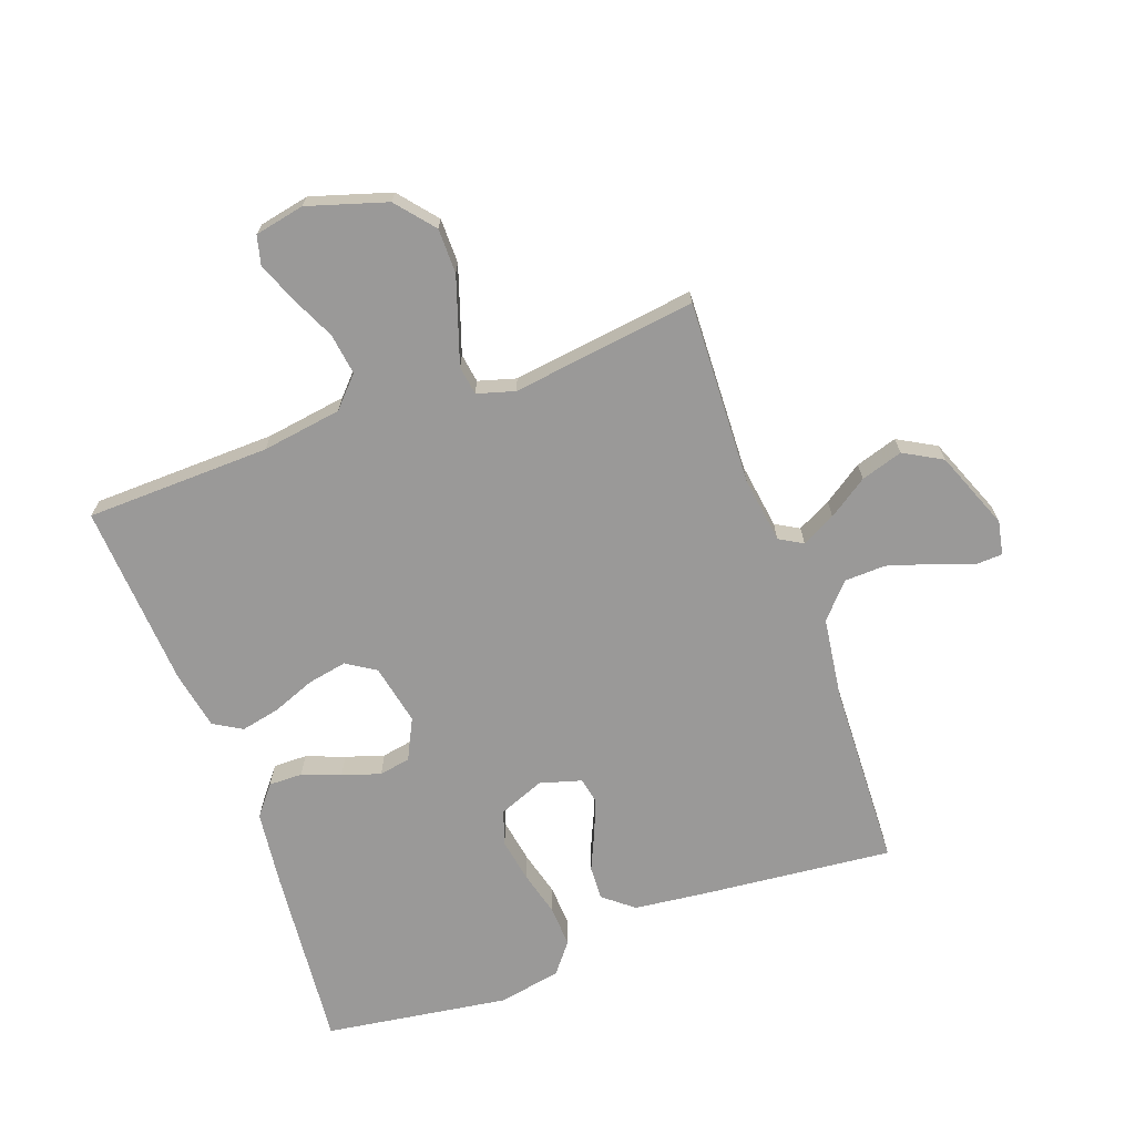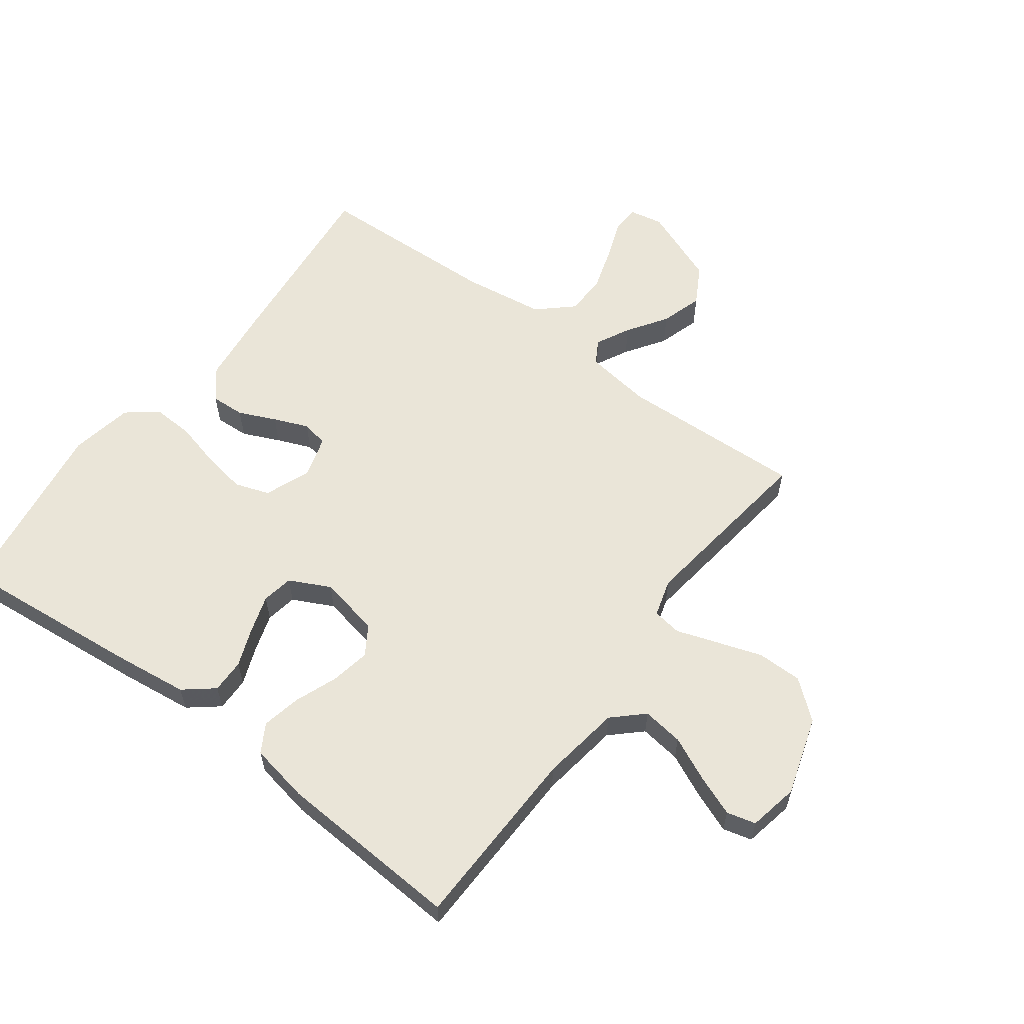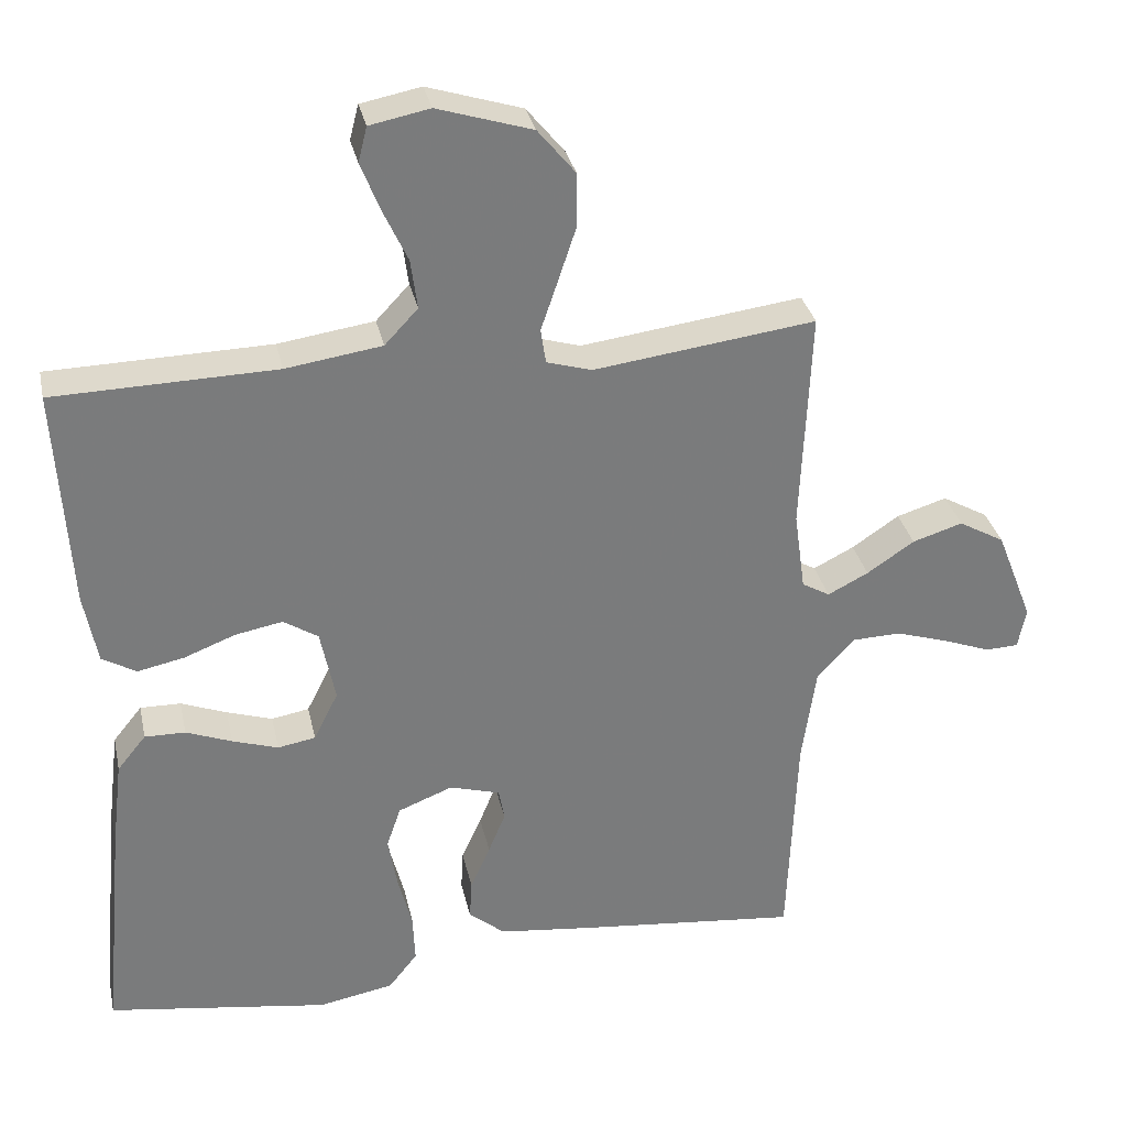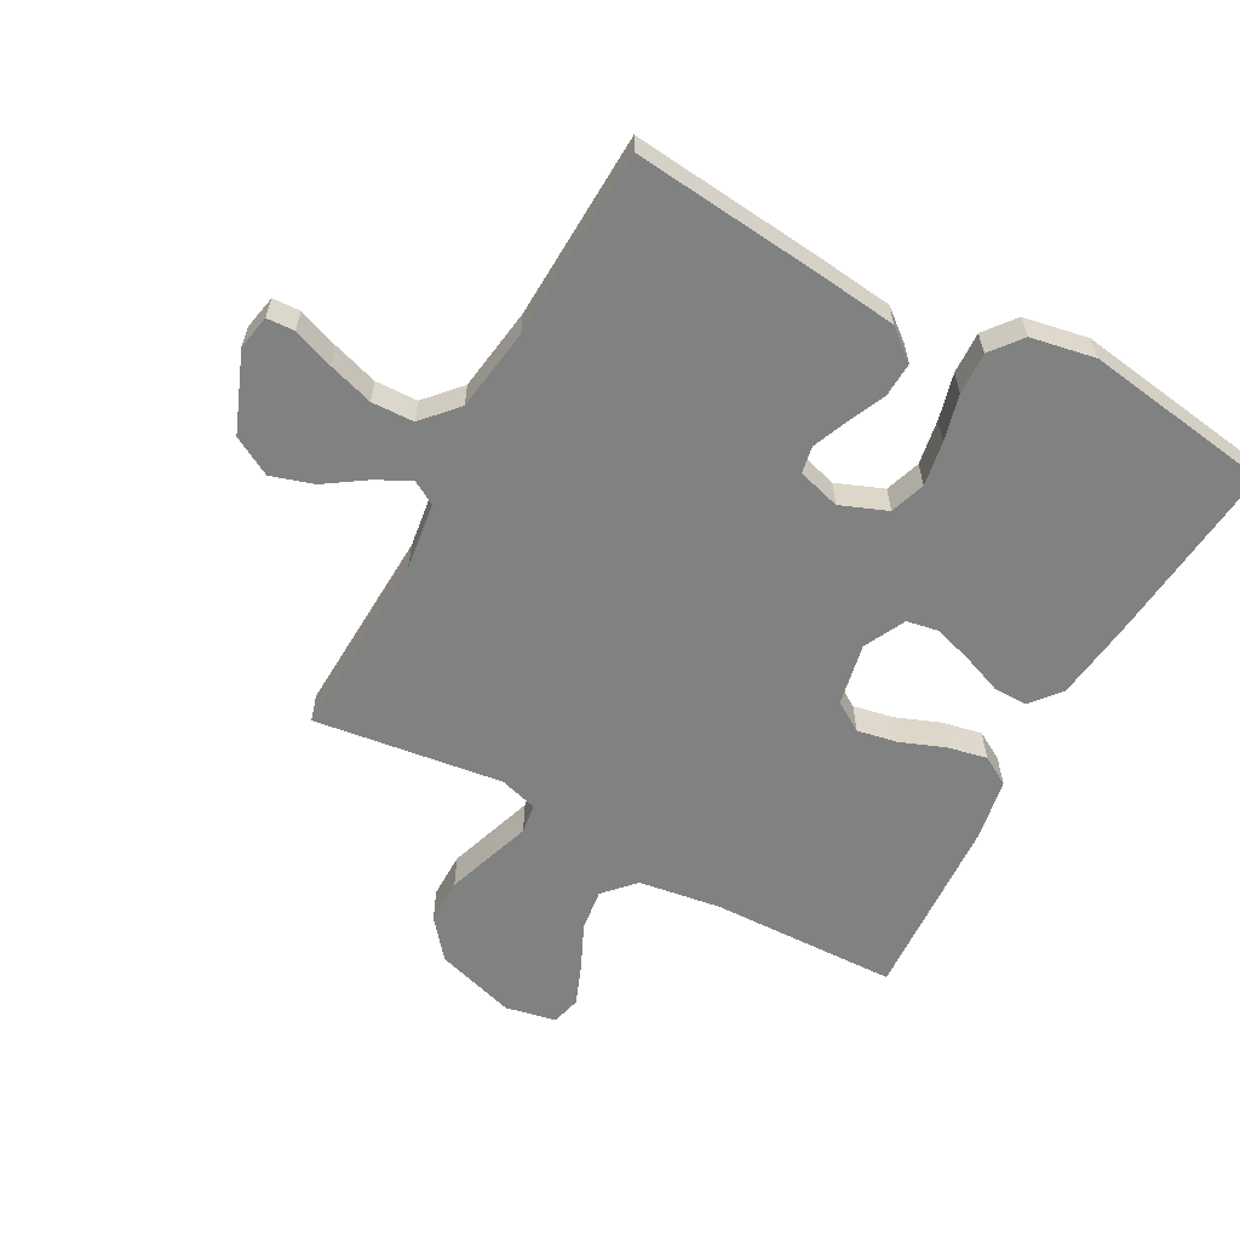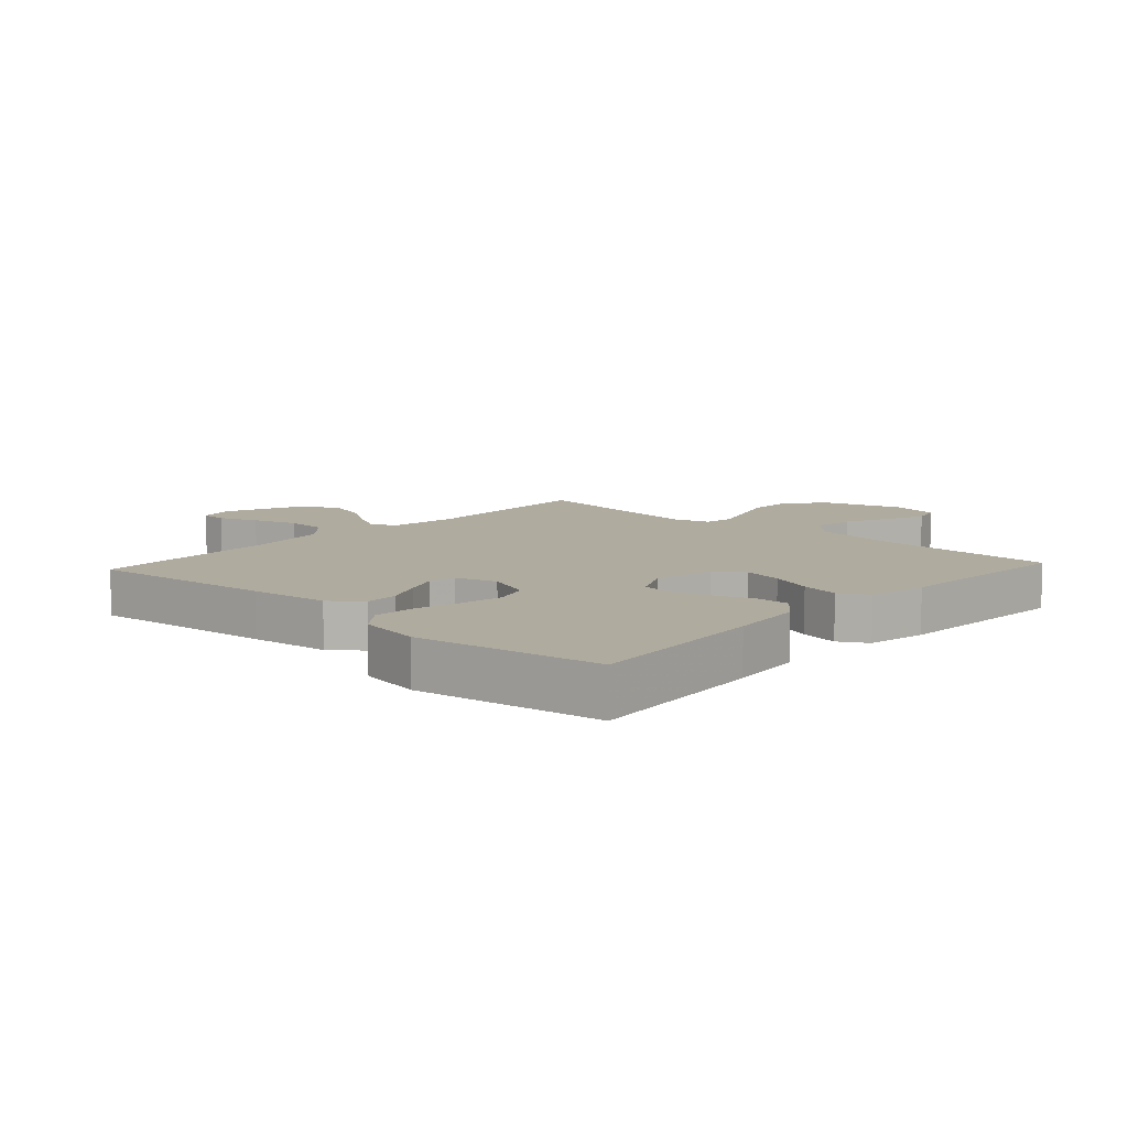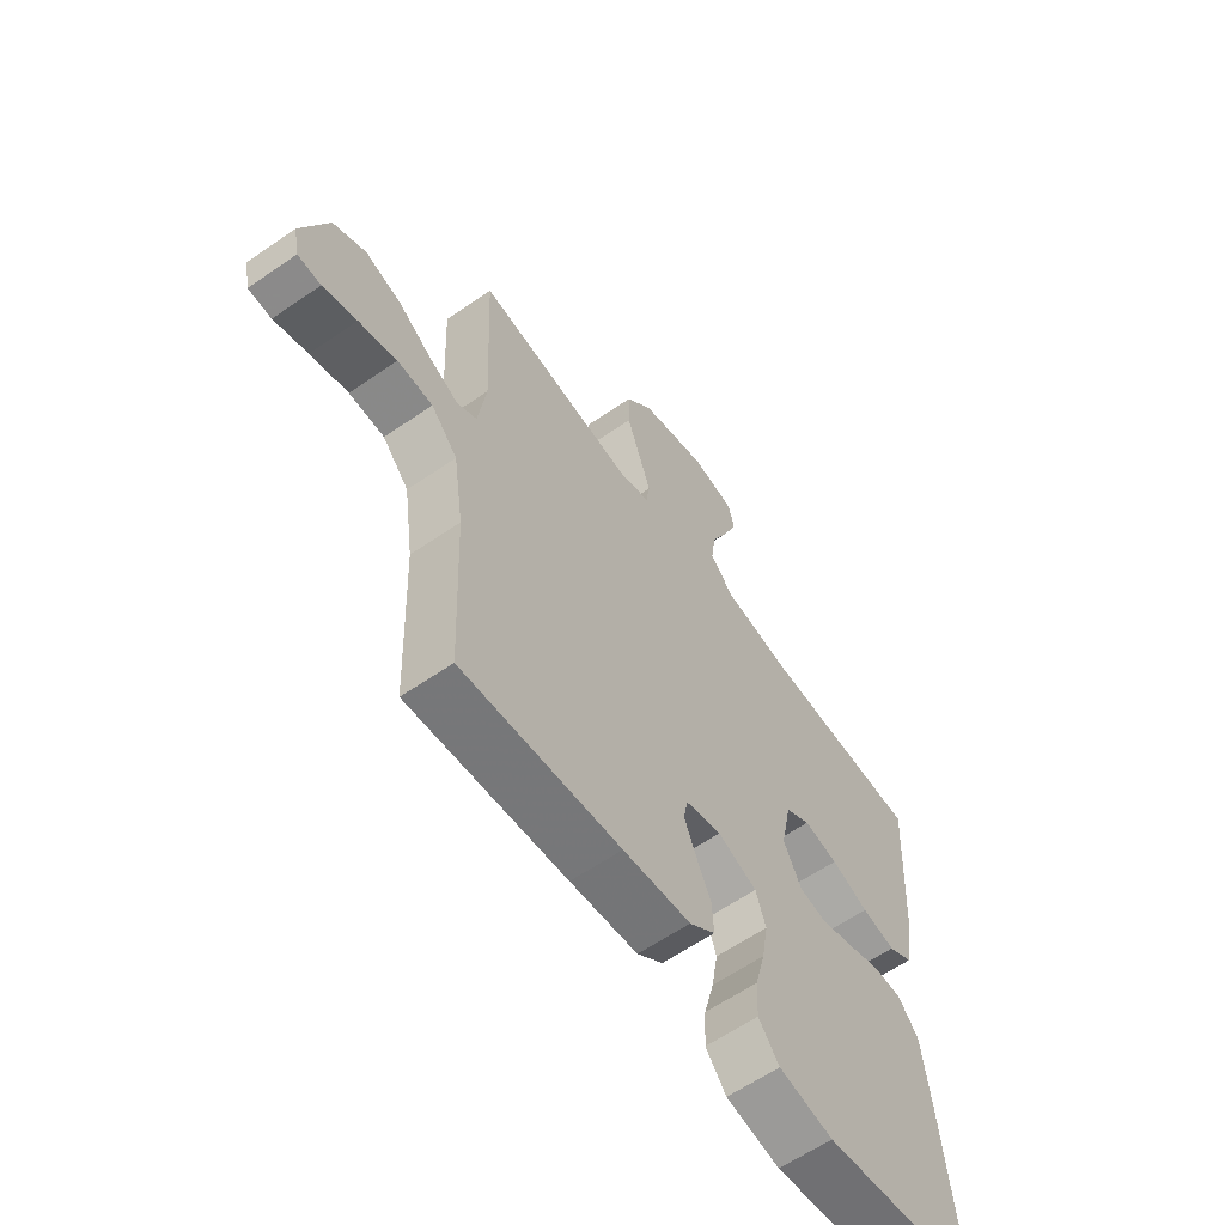
<metadata>
{"format":"obj","ext":"obj","renderer":"f3d","projection":"perspective","resolution":1024,"background":"white","views":[{"elev":-69.1,"azim":20.1,"up":"+Y"},{"elev":59.3,"azim":-53.3,"up":"+Y"},{"elev":32.0,"azim":-12.1,"up":"+Z"},{"elev":-60.3,"azim":151.5,"up":"+Y"},{"elev":9.7,"azim":-137.4,"up":"+Y"},{"elev":-61.7,"azim":125.0,"up":"+Z"}]}
</metadata>
<code>
v 0.5 0.07 0.5
v 0.487 0.07 0.2
v 0.502 0.07 0.092
v 0.54 0.07 0.07
v 0.595 0.07 0.098
v 0.659 0.07 0.141
v 0.727 0.07 0.162
v 0.789 0.07 0.127
v 0.839 0.07 0
v 0.828 0.07 -0.055
v 0.784 0.07 -0.057
v 0.72 0.07 -0.033
v 0.648 0.07 -0.01
v 0.581 0.07 -0.012
v 0.531 0.07 -0.067
v 0.512 0.07 -0.2
v 0.5 0.07 -0.5
v 0.2 0.07 -0.469
v 0.072 0.07 -0.454
v 0.023 0.07 -0.414
v 0.026 0.07 -0.359
v 0.053 0.07 -0.299
v 0.076 0.07 -0.243
v 0.068 0.07 -0.2
v 0 0.07 -0.18
v -0.074 0.07 -0.209
v -0.093 0.07 -0.265
v -0.081 0.07 -0.336
v -0.062 0.07 -0.41
v -0.059 0.07 -0.477
v -0.098 0.07 -0.526
v -0.2 0.07 -0.545
v -0.5 0.07 -0.5
v -0.471 0.07 -0.2
v -0.456 0.07 -0.078
v -0.417 0.07 -0.03
v -0.362 0.07 -0.031
v -0.3 0.07 -0.055
v -0.238 0.07 -0.075
v -0.187 0.07 -0.066
v -0.154 0.07 0
v -0.174 0.07 0.099
v -0.221 0.07 0.129
v -0.285 0.07 0.117
v -0.355 0.07 0.09
v -0.418 0.07 0.077
v -0.464 0.07 0.104
v -0.482 0.07 0.2
v -0.5 0.07 0.5
v -0.2 0.07 0.507
v -0.07 0.07 0.526
v -0.025 0.07 0.574
v -0.034 0.07 0.641
v -0.067 0.07 0.712
v -0.093 0.07 0.778
v -0.081 0.07 0.825
v 0 0.07 0.841
v 0.128 0.07 0.801
v 0.179 0.07 0.739
v 0.179 0.07 0.666
v 0.154 0.07 0.591
v 0.132 0.07 0.526
v 0.139 0.07 0.479
v 0.2 0.07 0.461
v 0.5 0 0.5
v 0.487 0 0.2
v 0.502 0 0.092
v 0.54 0 0.07
v 0.595 0 0.098
v 0.659 0 0.141
v 0.727 0 0.162
v 0.789 0 0.127
v 0.839 0 0
v 0.828 0 -0.055
v 0.784 0 -0.057
v 0.72 0 -0.033
v 0.648 0 -0.01
v 0.581 0 -0.012
v 0.531 0 -0.067
v 0.512 0 -0.2
v 0.5 0 -0.5
v 0.2 0 -0.469
v 0.072 0 -0.454
v 0.023 0 -0.414
v 0.026 0 -0.359
v 0.053 0 -0.299
v 0.076 0 -0.243
v 0.068 0 -0.2
v 0 0 -0.18
v -0.074 0 -0.209
v -0.093 0 -0.265
v -0.081 0 -0.336
v -0.062 0 -0.41
v -0.059 0 -0.477
v -0.098 0 -0.526
v -0.2 0 -0.545
v -0.5 0 -0.5
v -0.471 0 -0.2
v -0.456 0 -0.078
v -0.417 0 -0.03
v -0.362 0 -0.031
v -0.3 0 -0.055
v -0.238 0 -0.075
v -0.187 0 -0.066
v -0.154 0 0
v -0.174 0 0.099
v -0.221 0 0.129
v -0.285 0 0.117
v -0.355 0 0.09
v -0.418 0 0.077
v -0.464 0 0.104
v -0.482 0 0.2
v -0.5 0 0.5
v -0.2 0 0.507
v -0.07 0 0.526
v -0.025 0 0.574
v -0.034 0 0.641
v -0.067 0 0.712
v -0.093 0 0.778
v -0.081 0 0.825
v 0 0 0.841
v 0.128 0 0.801
v 0.179 0 0.739
v 0.179 0 0.666
v 0.154 0 0.591
v 0.132 0 0.526
v 0.139 0 0.479
v 0.2 0 0.461
f 59 60 61 62
f 57 58 59 62
f 57 62 63
f 56 57 63
f 53 54 55 56
f 53 56 63
f 52 53 63
f 51 52 63
f 50 51 63 64
f 48 49 50 64
f 44 45 46 47
f 43 44 47 48
f 35 36 37 38
f 35 38 39
f 34 35 39
f 33 34 39 40
f 31 32 33 40
f 28 29 30 31
f 27 28 31 40
f 19 20 21 22
f 19 22 23
f 16 17 18 19
f 15 16 19 23
f 14 15 23 24
f 9 10 11 12
f 9 12 13
f 8 9 13 14
f 5 6 7 8
f 4 5 8 14
f 48 64 1 2
f 43 48 2 3
f 42 43 3 4
f 41 42 4 14
f 26 27 40 41
f 25 26 41
f 14 24 25 41
f 126 125 124 123
f 126 123 122 121
f 127 126 121
f 127 121 120
f 120 119 118 117
f 127 120 117
f 127 117 116
f 127 116 115
f 128 127 115 114
f 128 114 113 112
f 111 110 109 108
f 112 111 108 107
f 102 101 100 99
f 103 102 99
f 103 99 98
f 104 103 98 97
f 104 97 96 95
f 95 94 93 92
f 104 95 92 91
f 86 85 84 83
f 87 86 83
f 83 82 81 80
f 87 83 80 79
f 88 87 79 78
f 76 75 74 73
f 77 76 73
f 78 77 73 72
f 72 71 70 69
f 78 72 69 68
f 66 65 128 112
f 67 66 112 107
f 68 67 107 106
f 78 68 106 105
f 105 104 91 90
f 105 90 89
f 105 89 88 78
f 1 65 66 2
f 2 66 67 3
f 3 67 68 4
f 4 68 69 5
f 5 69 70 6
f 6 70 71 7
f 7 71 72 8
f 8 72 73 9
f 9 73 74 10
f 10 74 75 11
f 11 75 76 12
f 12 76 77 13
f 13 77 78 14
f 14 78 79 15
f 15 79 80 16
f 16 80 81 17
f 17 81 82 18
f 18 82 83 19
f 19 83 84 20
f 20 84 85 21
f 21 85 86 22
f 22 86 87 23
f 23 87 88 24
f 24 88 89 25
f 25 89 90 26
f 26 90 91 27
f 27 91 92 28
f 28 92 93 29
f 29 93 94 30
f 30 94 95 31
f 31 95 96 32
f 32 96 97 33
f 33 97 98 34
f 34 98 99 35
f 35 99 100 36
f 36 100 101 37
f 37 101 102 38
f 38 102 103 39
f 39 103 104 40
f 40 104 105 41
f 41 105 106 42
f 42 106 107 43
f 43 107 108 44
f 44 108 109 45
f 45 109 110 46
f 46 110 111 47
f 47 111 112 48
f 48 112 113 49
f 49 113 114 50
f 50 114 115 51
f 51 115 116 52
f 52 116 117 53
f 53 117 118 54
f 54 118 119 55
f 55 119 120 56
f 56 120 121 57
f 57 121 122 58
f 58 122 123 59
f 59 123 124 60
f 60 124 125 61
f 61 125 126 62
f 62 126 127 63
f 63 127 128 64
f 64 128 65 1

</code>
